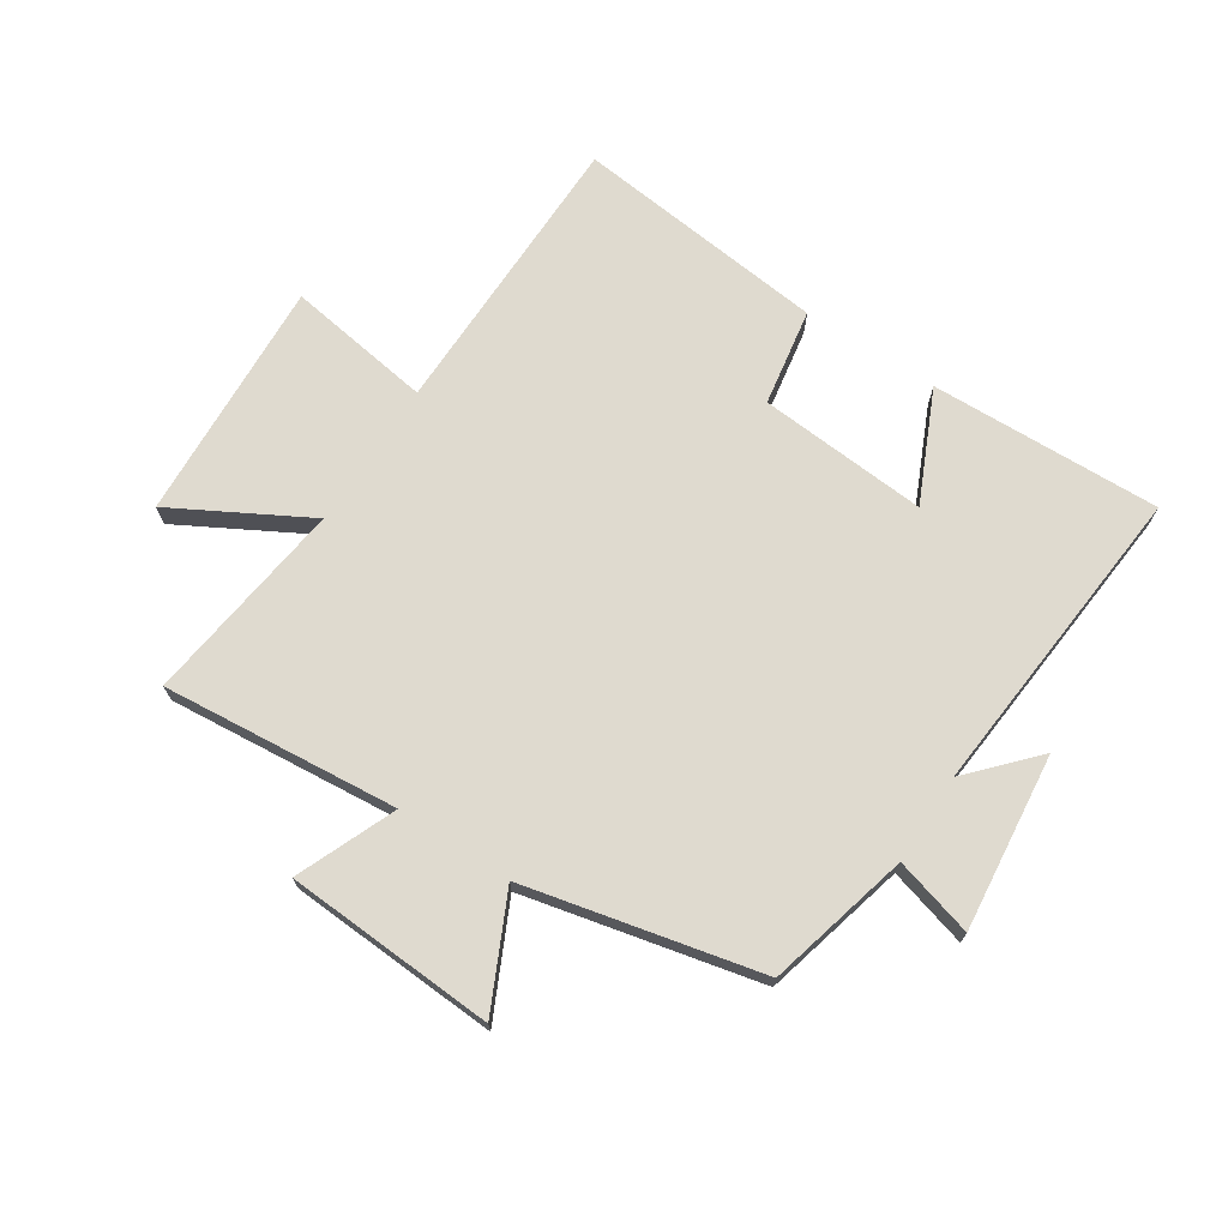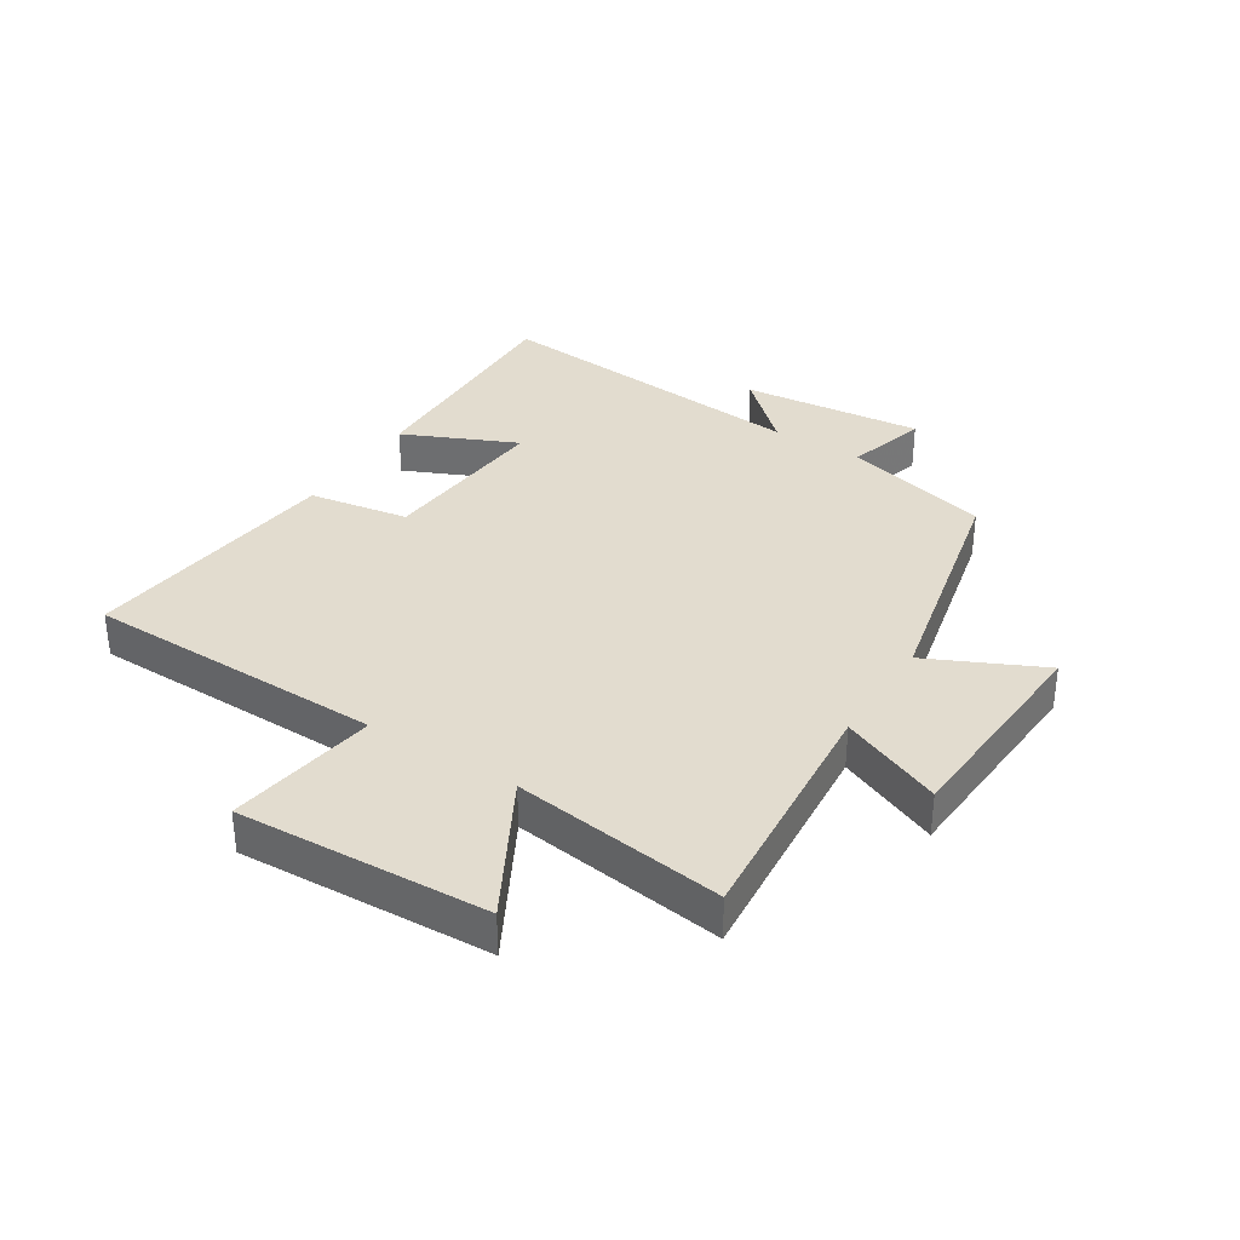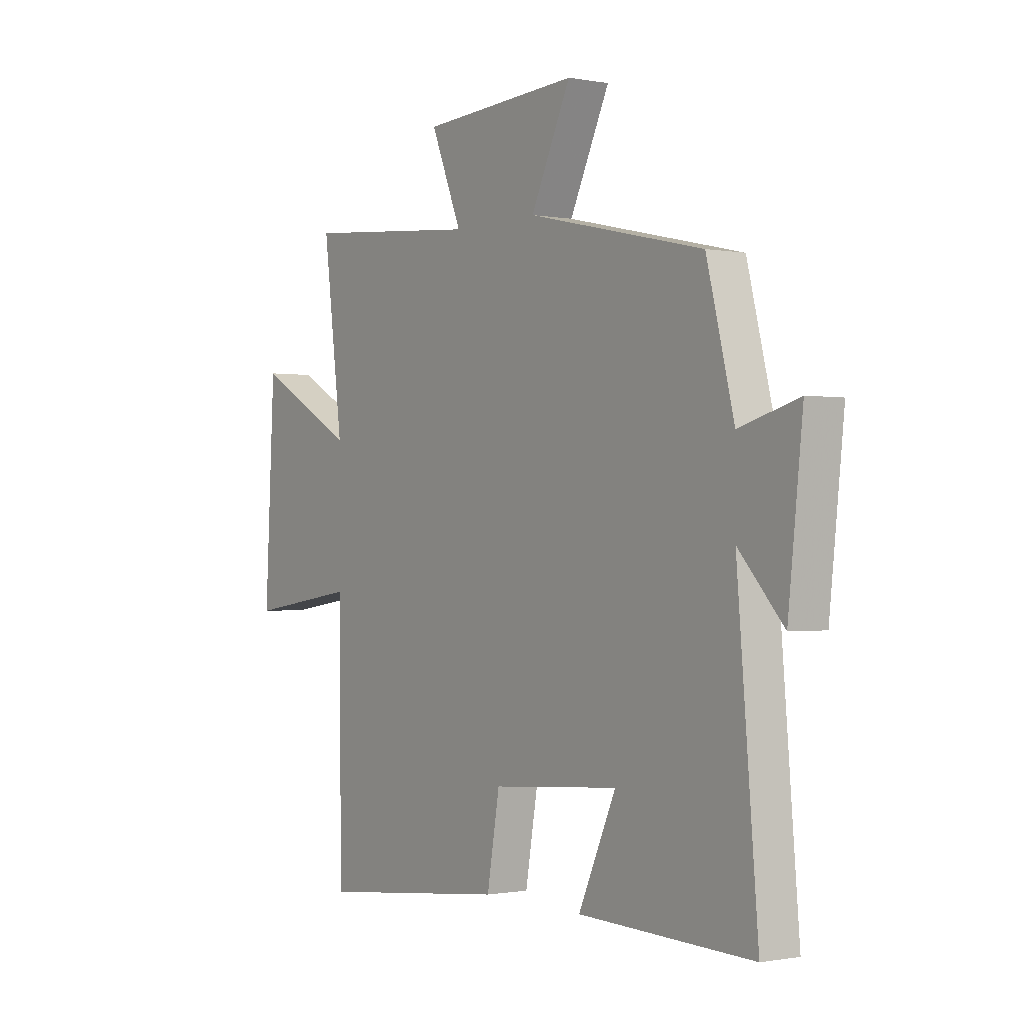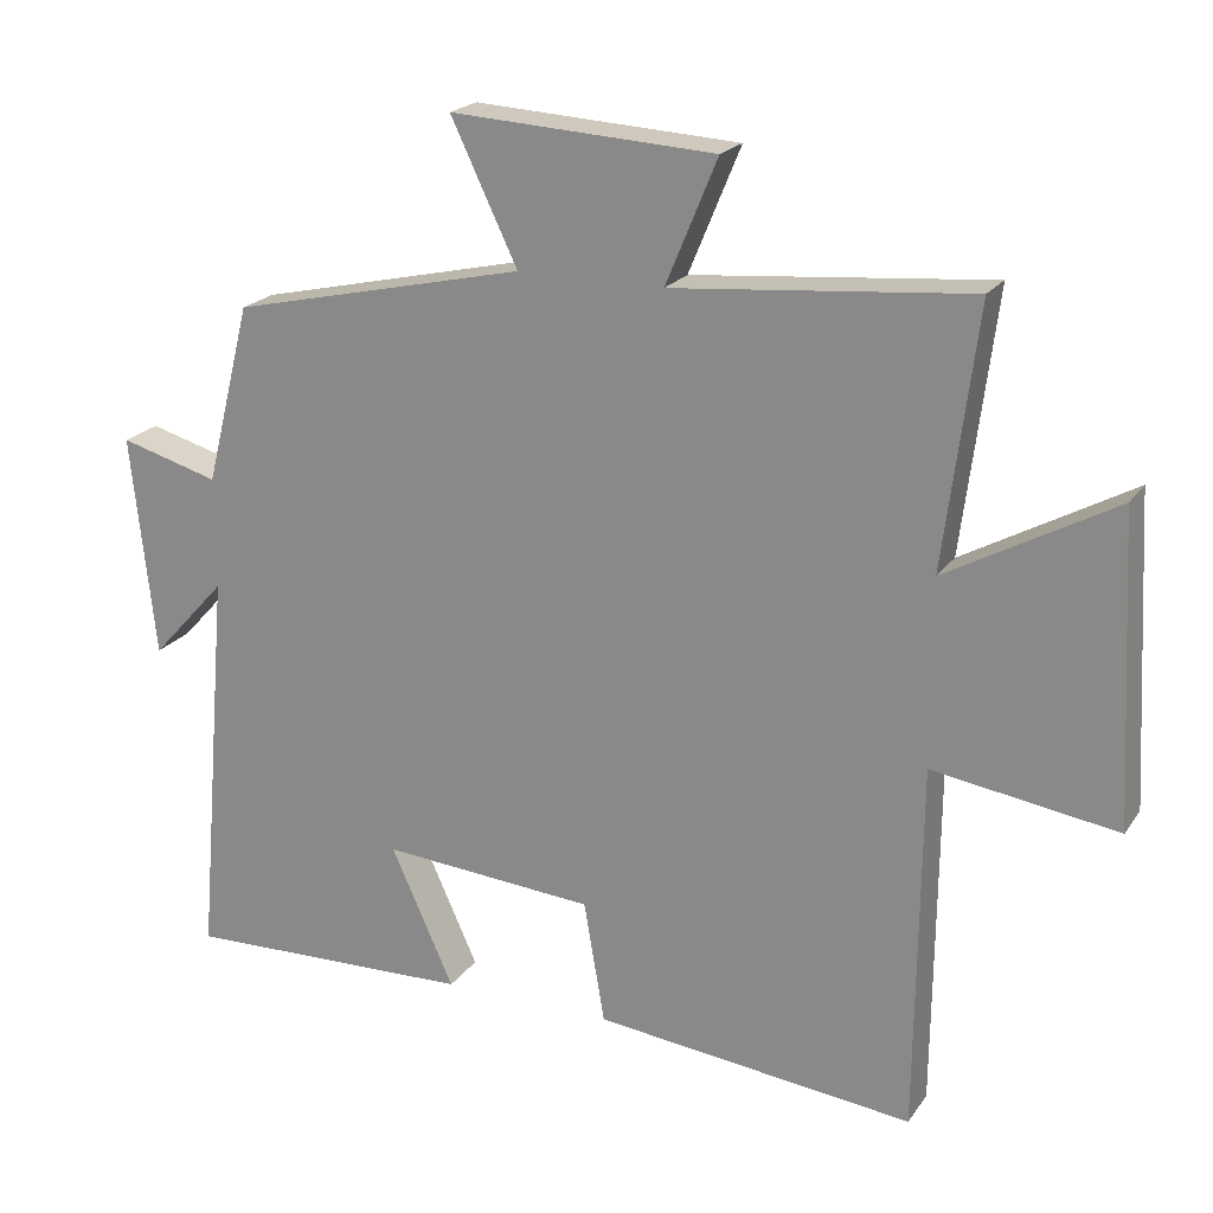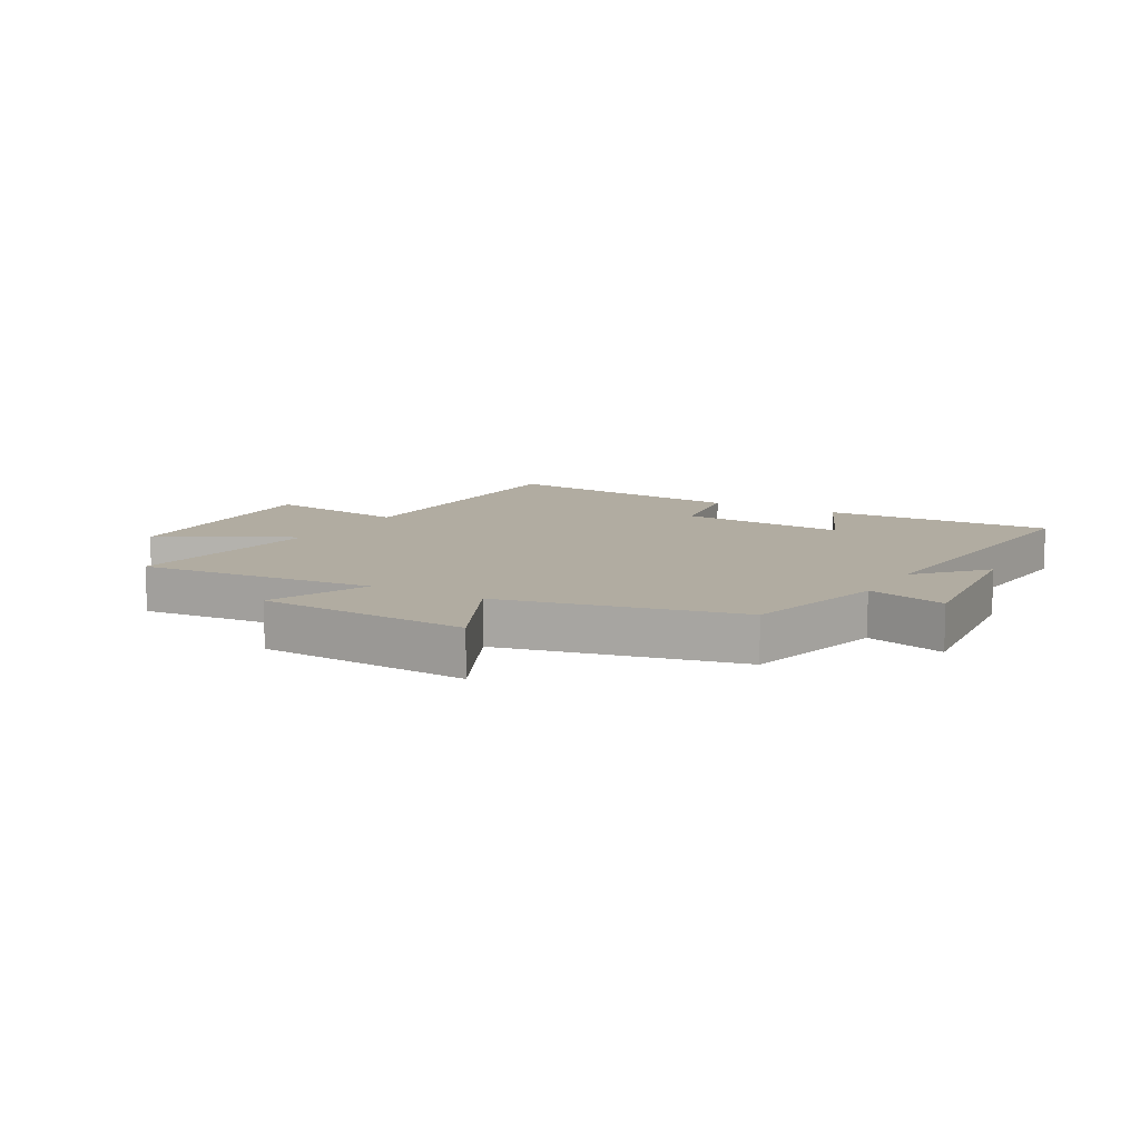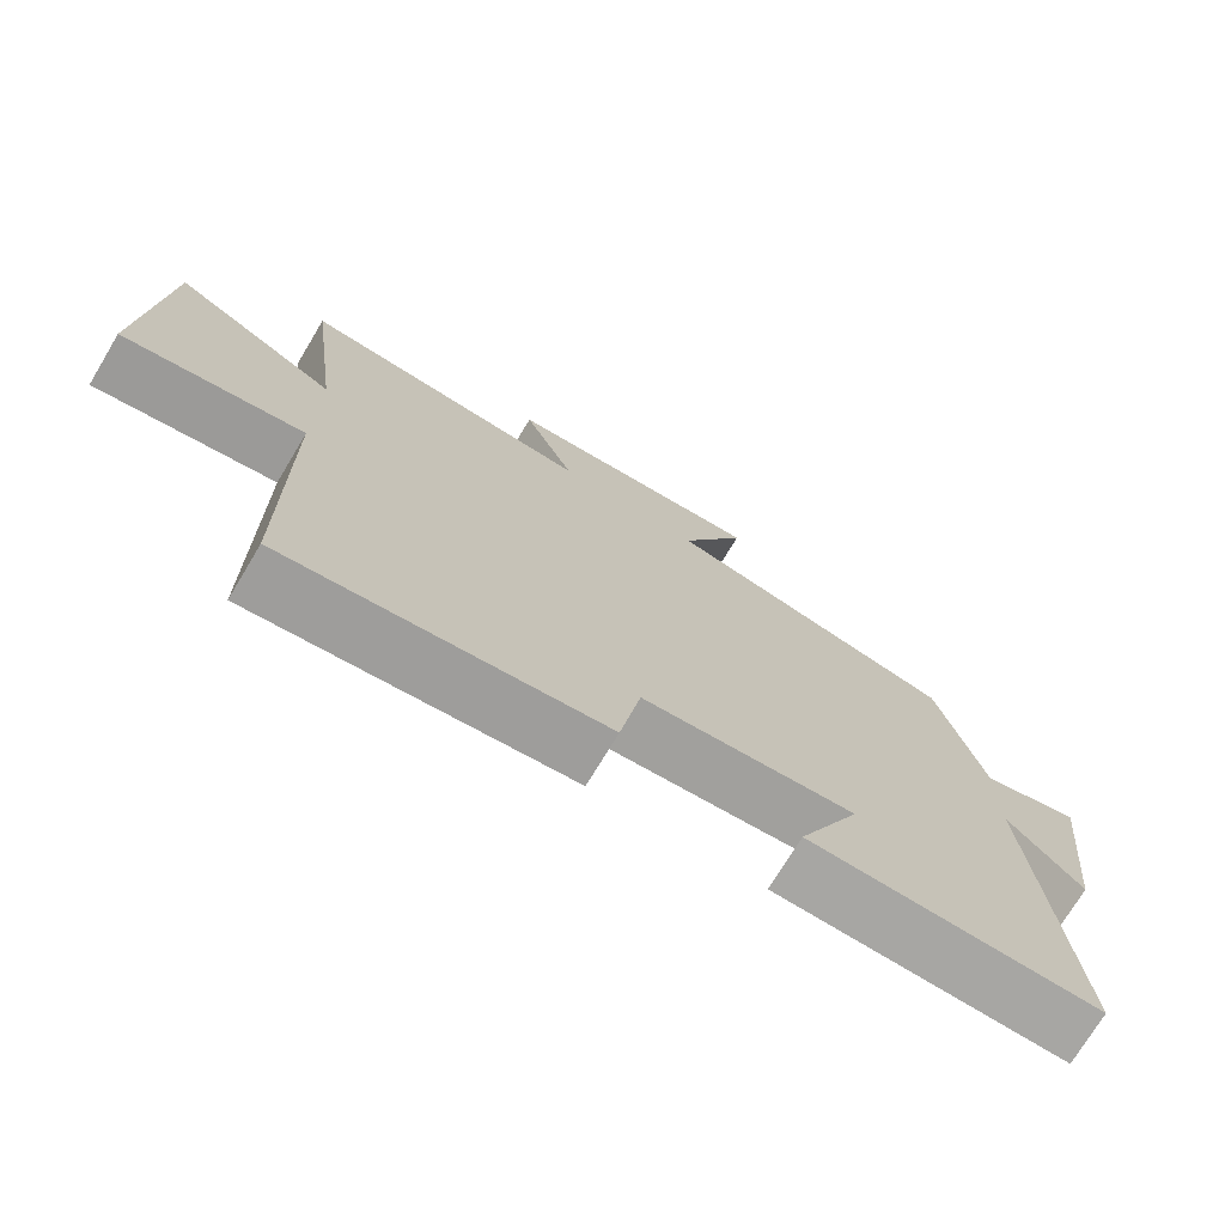
<metadata>
{"format":"obj","ext":"obj","renderer":"f3d","projection":"perspective","resolution":1024,"background":"white","views":[{"elev":70.6,"azim":33.1,"up":"+Y"},{"elev":34.6,"azim":-57.4,"up":"+Y"},{"elev":-0.7,"azim":55.1,"up":"+Z"},{"elev":20.8,"azim":-155.0,"up":"+Z"},{"elev":10.2,"azim":29.7,"up":"+Y"},{"elev":-73.5,"azim":-31.0,"up":"+Z"}]}
</metadata>
<code>
v -0.544 0.07 0.536
v -0.148 0.07 0.5
v -0.217 0.07 0.666
v 0.135 0.07 0.686
v 0.046 0.07 0.5
v 0.439 0.07 0.411
v 0.5 0.07 0.171
v 0.632 0.07 0.208
v 0.6 0.07 -0.088
v 0.5 0.07 0.021
v 0.546 0.07 -0.512
v 0.159 0.07 -0.5
v 0.243 0.07 -0.315
v -0.041 0.07 -0.337
v -0.069 0.07 -0.5
v -0.495 0.07 -0.547
v -0.5 0.07 -0.057
v -0.745 0.07 -0.094
v -0.723 0.07 0.314
v -0.5 0.07 0.191
v -0.544 0 0.536
v -0.148 0 0.5
v -0.217 0 0.666
v 0.135 0 0.686
v 0.046 0 0.5
v 0.439 0 0.411
v 0.5 0 0.171
v 0.632 0 0.208
v 0.6 0 -0.088
v 0.5 0 0.021
v 0.546 0 -0.512
v 0.159 0 -0.5
v 0.243 0 -0.315
v -0.041 0 -0.337
v -0.069 0 -0.5
v -0.495 0 -0.547
v -0.5 0 -0.057
v -0.745 0 -0.094
v -0.723 0 0.314
v -0.5 0 0.191
f 17 18 19 20
f 16 17 20
f 15 16 20
f 14 15 20
f 20 1 2
f 14 20 2
f 13 14 2
f 10 11 12 13
f 10 13 2 3
f 7 8 9 10
f 5 6 7 10
f 5 10 3
f 3 4 5
f 40 39 38 37
f 40 37 36
f 40 36 35
f 40 35 34
f 22 21 40
f 22 40 34
f 22 34 33
f 33 32 31 30
f 23 22 33 30
f 30 29 28 27
f 30 27 26 25
f 23 30 25
f 25 24 23
f 1 21 22 2
f 2 22 23 3
f 3 23 24 4
f 4 24 25 5
f 5 25 26 6
f 6 26 27 7
f 7 27 28 8
f 8 28 29 9
f 9 29 30 10
f 10 30 31 11
f 11 31 32 12
f 12 32 33 13
f 13 33 34 14
f 14 34 35 15
f 15 35 36 16
f 16 36 37 17
f 17 37 38 18
f 18 38 39 19
f 19 39 40 20
f 20 40 21 1

</code>
